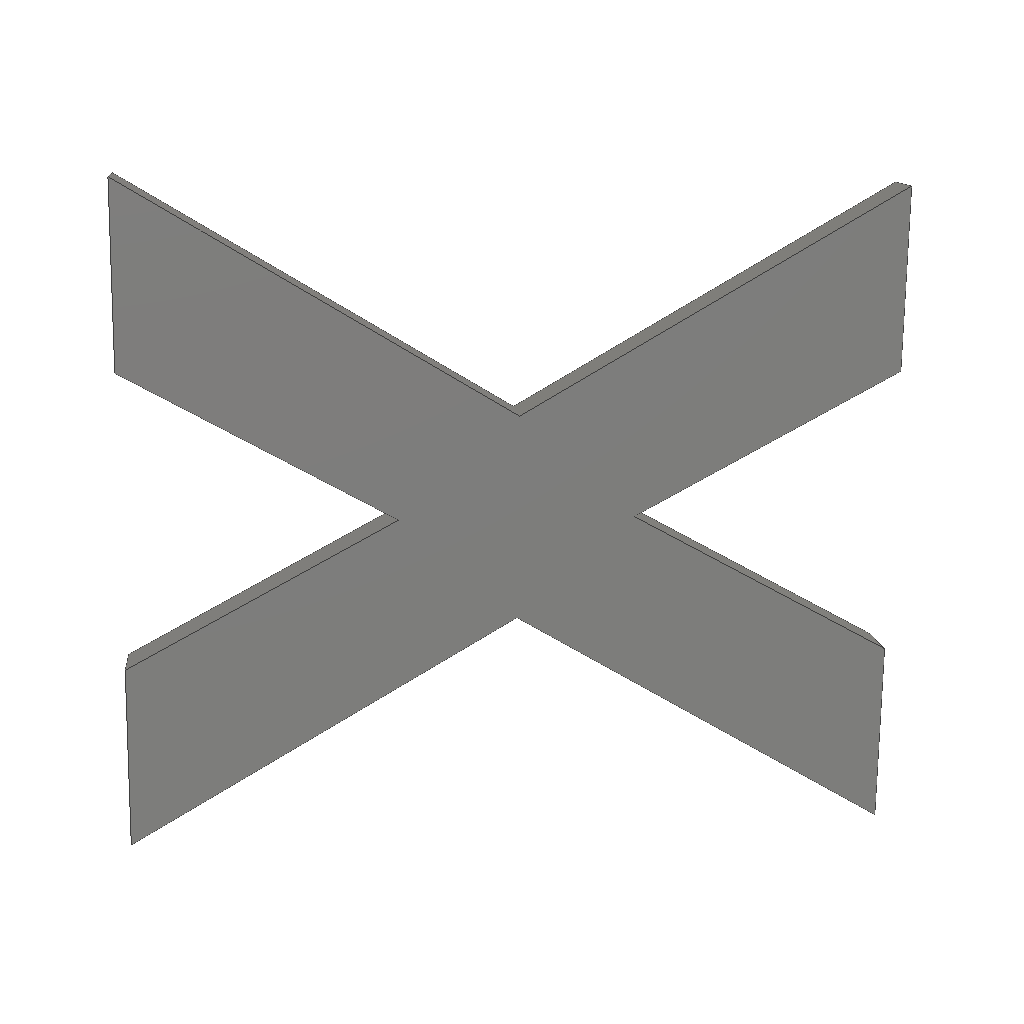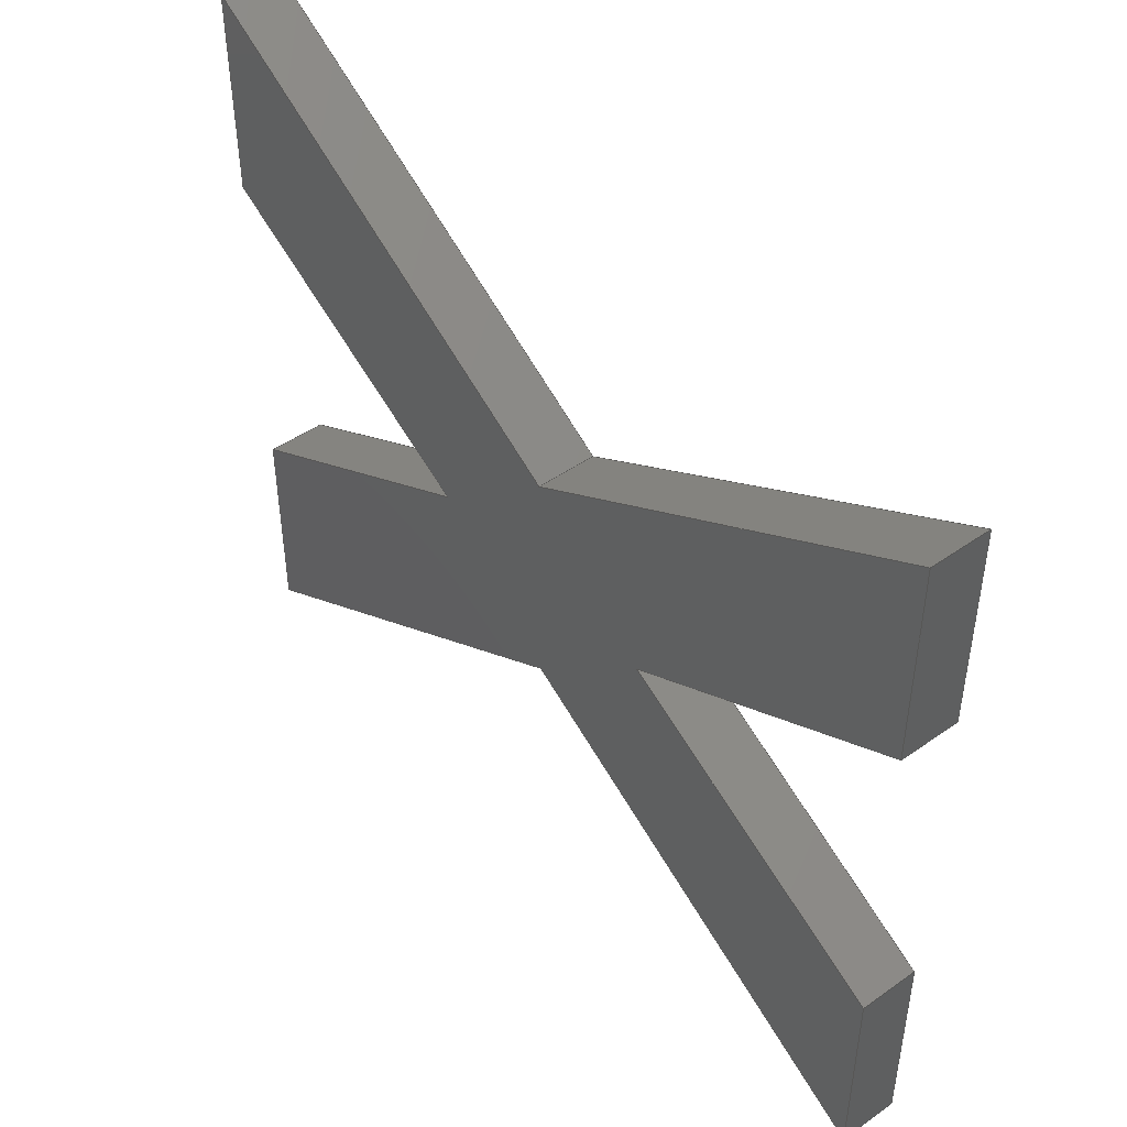
<metadata>
{"format":"step","ext":"step","renderer":"f3d","projection":"perspective","resolution":1024,"background":"white","views":[{"elev":-76.5,"azim":179.3,"up":"+Z"},{"elev":46.3,"azim":-122.2,"up":"+Y"}]}
</metadata>
<code>
ISO-10303-21;
DATA;
#1=SHAPE_REPRESENTATION_RELATIONSHIP('','',#274,#2);
#2=ADVANCED_BREP_SHAPE_REPRESENTATION('',(#272),#432);
#3=ORIENTED_EDGE('',*,*,#75,.F.);
#4=ORIENTED_EDGE('',*,*,#76,.F.);
#5=ORIENTED_EDGE('',*,*,#77,.F.);
#6=ORIENTED_EDGE('',*,*,#78,.F.);
#7=ORIENTED_EDGE('',*,*,#79,.F.);
#8=ORIENTED_EDGE('',*,*,#80,.F.);
#9=ORIENTED_EDGE('',*,*,#81,.F.);
#10=ORIENTED_EDGE('',*,*,#82,.F.);
#11=ORIENTED_EDGE('',*,*,#83,.F.);
#12=ORIENTED_EDGE('',*,*,#84,.F.);
#13=ORIENTED_EDGE('',*,*,#85,.F.);
#14=ORIENTED_EDGE('',*,*,#86,.F.);
#15=ORIENTED_EDGE('',*,*,#87,.F.);
#16=ORIENTED_EDGE('',*,*,#75,.T.);
#17=ORIENTED_EDGE('',*,*,#88,.T.);
#18=ORIENTED_EDGE('',*,*,#89,.T.);
#19=ORIENTED_EDGE('',*,*,#90,.F.);
#20=ORIENTED_EDGE('',*,*,#76,.T.);
#21=ORIENTED_EDGE('',*,*,#87,.T.);
#22=ORIENTED_EDGE('',*,*,#91,.T.);
#23=ORIENTED_EDGE('',*,*,#88,.F.);
#24=ORIENTED_EDGE('',*,*,#86,.T.);
#25=ORIENTED_EDGE('',*,*,#92,.T.);
#26=ORIENTED_EDGE('',*,*,#93,.T.);
#27=ORIENTED_EDGE('',*,*,#93,.F.);
#28=ORIENTED_EDGE('',*,*,#94,.F.);
#29=ORIENTED_EDGE('',*,*,#95,.F.);
#30=ORIENTED_EDGE('',*,*,#96,.F.);
#31=ORIENTED_EDGE('',*,*,#97,.F.);
#32=ORIENTED_EDGE('',*,*,#98,.F.);
#33=ORIENTED_EDGE('',*,*,#99,.F.);
#34=ORIENTED_EDGE('',*,*,#100,.F.);
#35=ORIENTED_EDGE('',*,*,#101,.F.);
#36=ORIENTED_EDGE('',*,*,#102,.F.);
#37=ORIENTED_EDGE('',*,*,#91,.F.);
#38=ORIENTED_EDGE('',*,*,#89,.F.);
#39=ORIENTED_EDGE('',*,*,#103,.F.);
#40=ORIENTED_EDGE('',*,*,#77,.T.);
#41=ORIENTED_EDGE('',*,*,#90,.T.);
#42=ORIENTED_EDGE('',*,*,#102,.T.);
#43=ORIENTED_EDGE('',*,*,#104,.F.);
#44=ORIENTED_EDGE('',*,*,#78,.T.);
#45=ORIENTED_EDGE('',*,*,#103,.T.);
#46=ORIENTED_EDGE('',*,*,#101,.T.);
#47=ORIENTED_EDGE('',*,*,#105,.F.);
#48=ORIENTED_EDGE('',*,*,#79,.T.);
#49=ORIENTED_EDGE('',*,*,#104,.T.);
#50=ORIENTED_EDGE('',*,*,#100,.T.);
#51=ORIENTED_EDGE('',*,*,#106,.F.);
#52=ORIENTED_EDGE('',*,*,#80,.T.);
#53=ORIENTED_EDGE('',*,*,#105,.T.);
#54=ORIENTED_EDGE('',*,*,#99,.T.);
#55=ORIENTED_EDGE('',*,*,#107,.F.);
#56=ORIENTED_EDGE('',*,*,#81,.T.);
#57=ORIENTED_EDGE('',*,*,#106,.T.);
#58=ORIENTED_EDGE('',*,*,#98,.T.);
#59=ORIENTED_EDGE('',*,*,#108,.F.);
#60=ORIENTED_EDGE('',*,*,#82,.T.);
#61=ORIENTED_EDGE('',*,*,#107,.T.);
#62=ORIENTED_EDGE('',*,*,#97,.T.);
#63=ORIENTED_EDGE('',*,*,#109,.F.);
#64=ORIENTED_EDGE('',*,*,#83,.T.);
#65=ORIENTED_EDGE('',*,*,#108,.T.);
#66=ORIENTED_EDGE('',*,*,#96,.T.);
#67=ORIENTED_EDGE('',*,*,#110,.F.);
#68=ORIENTED_EDGE('',*,*,#84,.T.);
#69=ORIENTED_EDGE('',*,*,#109,.T.);
#70=ORIENTED_EDGE('',*,*,#95,.T.);
#71=ORIENTED_EDGE('',*,*,#92,.F.);
#72=ORIENTED_EDGE('',*,*,#85,.T.);
#73=ORIENTED_EDGE('',*,*,#110,.T.);
#74=ORIENTED_EDGE('',*,*,#94,.T.);
#75=EDGE_CURVE('',#111,#112,#135,.T.);
#76=EDGE_CURVE('',#113,#111,#136,.T.);
#77=EDGE_CURVE('',#114,#113,#137,.T.);
#78=EDGE_CURVE('',#115,#114,#138,.T.);
#79=EDGE_CURVE('',#116,#115,#139,.T.);
#80=EDGE_CURVE('',#117,#116,#140,.T.);
#81=EDGE_CURVE('',#118,#117,#141,.T.);
#82=EDGE_CURVE('',#119,#118,#142,.T.);
#83=EDGE_CURVE('',#120,#119,#143,.T.);
#84=EDGE_CURVE('',#121,#120,#144,.T.);
#85=EDGE_CURVE('',#122,#121,#145,.T.);
#86=EDGE_CURVE('',#112,#122,#146,.T.);
#87=EDGE_CURVE('',#111,#123,#147,.T.);
#88=EDGE_CURVE('',#112,#124,#148,.T.);
#89=EDGE_CURVE('',#124,#123,#149,.T.);
#90=EDGE_CURVE('',#113,#125,#150,.T.);
#91=EDGE_CURVE('',#123,#125,#151,.T.);
#92=EDGE_CURVE('',#122,#126,#152,.T.);
#93=EDGE_CURVE('',#126,#124,#153,.T.);
#94=EDGE_CURVE('',#127,#126,#154,.T.);
#95=EDGE_CURVE('',#128,#127,#155,.T.);
#96=EDGE_CURVE('',#129,#128,#156,.T.);
#97=EDGE_CURVE('',#130,#129,#157,.T.);
#98=EDGE_CURVE('',#131,#130,#158,.T.);
#99=EDGE_CURVE('',#132,#131,#159,.T.);
#100=EDGE_CURVE('',#133,#132,#160,.T.);
#101=EDGE_CURVE('',#134,#133,#161,.T.);
#102=EDGE_CURVE('',#125,#134,#162,.T.);
#103=EDGE_CURVE('',#114,#134,#163,.T.);
#104=EDGE_CURVE('',#115,#133,#164,.T.);
#105=EDGE_CURVE('',#116,#132,#165,.T.);
#106=EDGE_CURVE('',#117,#131,#166,.T.);
#107=EDGE_CURVE('',#118,#130,#167,.T.);
#108=EDGE_CURVE('',#119,#129,#168,.T.);
#109=EDGE_CURVE('',#120,#128,#169,.T.);
#110=EDGE_CURVE('',#121,#127,#170,.T.);
#111=VERTEX_POINT('',#359);
#112=VERTEX_POINT('',#360);
#113=VERTEX_POINT('',#362);
#114=VERTEX_POINT('',#364);
#115=VERTEX_POINT('',#366);
#116=VERTEX_POINT('',#368);
#117=VERTEX_POINT('',#370);
#118=VERTEX_POINT('',#372);
#119=VERTEX_POINT('',#374);
#120=VERTEX_POINT('',#376);
#121=VERTEX_POINT('',#378);
#122=VERTEX_POINT('',#380);
#123=VERTEX_POINT('',#384);
#124=VERTEX_POINT('',#386);
#125=VERTEX_POINT('',#390);
#126=VERTEX_POINT('',#394);
#127=VERTEX_POINT('',#398);
#128=VERTEX_POINT('',#400);
#129=VERTEX_POINT('',#402);
#130=VERTEX_POINT('',#404);
#131=VERTEX_POINT('',#406);
#132=VERTEX_POINT('',#408);
#133=VERTEX_POINT('',#410);
#134=VERTEX_POINT('',#412);
#135=LINE('',#358,#171);
#136=LINE('',#361,#172);
#137=LINE('',#363,#173);
#138=LINE('',#365,#174);
#139=LINE('',#367,#175);
#140=LINE('',#369,#176);
#141=LINE('',#371,#177);
#142=LINE('',#373,#178);
#143=LINE('',#375,#179);
#144=LINE('',#377,#180);
#145=LINE('',#379,#181);
#146=LINE('',#381,#182);
#147=LINE('',#383,#183);
#148=LINE('',#385,#184);
#149=LINE('',#387,#185);
#150=LINE('',#389,#186);
#151=LINE('',#391,#187);
#152=LINE('',#393,#188);
#153=LINE('',#395,#189);
#154=LINE('',#397,#190);
#155=LINE('',#399,#191);
#156=LINE('',#401,#192);
#157=LINE('',#403,#193);
#158=LINE('',#405,#194);
#159=LINE('',#407,#195);
#160=LINE('',#409,#196);
#161=LINE('',#411,#197);
#162=LINE('',#413,#198);
#163=LINE('',#415,#199);
#164=LINE('',#417,#200);
#165=LINE('',#419,#201);
#166=LINE('',#421,#202);
#167=LINE('',#423,#203);
#168=LINE('',#425,#204);
#169=LINE('',#427,#205);
#170=LINE('',#429,#206);
#171=VECTOR('',#294,1);
#172=VECTOR('',#295,1);
#173=VECTOR('',#296,1);
#174=VECTOR('',#297,1);
#175=VECTOR('',#298,1);
#176=VECTOR('',#299,1);
#177=VECTOR('',#300,1);
#178=VECTOR('',#301,1);
#179=VECTOR('',#302,1);
#180=VECTOR('',#303,1);
#181=VECTOR('',#304,1);
#182=VECTOR('',#305,1);
#183=VECTOR('',#308,1);
#184=VECTOR('',#309,1);
#185=VECTOR('',#310,1);
#186=VECTOR('',#313,1);
#187=VECTOR('',#314,1);
#188=VECTOR('',#317,1);
#189=VECTOR('',#318,1);
#190=VECTOR('',#321,1);
#191=VECTOR('',#322,1);
#192=VECTOR('',#323,1);
#193=VECTOR('',#324,1);
#194=VECTOR('',#325,1);
#195=VECTOR('',#326,1);
#196=VECTOR('',#327,1);
#197=VECTOR('',#328,1);
#198=VECTOR('',#329,1);
#199=VECTOR('',#332,1);
#200=VECTOR('',#335,1);
#201=VECTOR('',#338,1);
#202=VECTOR('',#341,1);
#203=VECTOR('',#344,1);
#204=VECTOR('',#347,1);
#205=VECTOR('',#350,1);
#206=VECTOR('',#353,1);
#207=EDGE_LOOP('',(#3,#4,#5,#6,#7,#8,#9,#10,#11,#12,#13,#14));
#208=EDGE_LOOP('',(#15,#16,#17,#18));
#209=EDGE_LOOP('',(#19,#20,#21,#22));
#210=EDGE_LOOP('',(#23,#24,#25,#26));
#211=EDGE_LOOP('',(#27,#28,#29,#30,#31,#32,#33,#34,#35,#36,#37,#38));
#212=EDGE_LOOP('',(#39,#40,#41,#42));
#213=EDGE_LOOP('',(#43,#44,#45,#46));
#214=EDGE_LOOP('',(#47,#48,#49,#50));
#215=EDGE_LOOP('',(#51,#52,#53,#54));
#216=EDGE_LOOP('',(#55,#56,#57,#58));
#217=EDGE_LOOP('',(#59,#60,#61,#62));
#218=EDGE_LOOP('',(#63,#64,#65,#66));
#219=EDGE_LOOP('',(#67,#68,#69,#70));
#220=EDGE_LOOP('',(#71,#72,#73,#74));
#221=FACE_BOUND('',#207,.T.);
#222=FACE_BOUND('',#208,.T.);
#223=FACE_BOUND('',#209,.T.);
#224=FACE_BOUND('',#210,.T.);
#225=FACE_BOUND('',#211,.T.);
#226=FACE_BOUND('',#212,.T.);
#227=FACE_BOUND('',#213,.T.);
#228=FACE_BOUND('',#214,.T.);
#229=FACE_BOUND('',#215,.T.);
#230=FACE_BOUND('',#216,.T.);
#231=FACE_BOUND('',#217,.T.);
#232=FACE_BOUND('',#218,.T.);
#233=FACE_BOUND('',#219,.T.);
#234=FACE_BOUND('',#220,.T.);
#235=PLANE('',#276);
#236=PLANE('',#277);
#237=PLANE('',#278);
#238=PLANE('',#279);
#239=PLANE('',#280);
#240=PLANE('',#281);
#241=PLANE('',#282);
#242=PLANE('',#283);
#243=PLANE('',#284);
#244=PLANE('',#285);
#245=PLANE('',#286);
#246=PLANE('',#287);
#247=PLANE('',#288);
#248=PLANE('',#289);
#249=ADVANCED_FACE('',(#221),#235,.F.);
#250=ADVANCED_FACE('',(#222),#236,.F.);
#251=ADVANCED_FACE('',(#223),#237,.F.);
#252=ADVANCED_FACE('',(#224),#238,.F.);
#253=ADVANCED_FACE('',(#225),#239,.T.);
#254=ADVANCED_FACE('',(#226),#240,.F.);
#255=ADVANCED_FACE('',(#227),#241,.F.);
#256=ADVANCED_FACE('',(#228),#242,.F.);
#257=ADVANCED_FACE('',(#229),#243,.F.);
#258=ADVANCED_FACE('',(#230),#244,.F.);
#259=ADVANCED_FACE('',(#231),#245,.F.);
#260=ADVANCED_FACE('',(#232),#246,.F.);
#261=ADVANCED_FACE('',(#233),#247,.F.);
#262=ADVANCED_FACE('',(#234),#248,.F.);
#263=CLOSED_SHELL('',(#249,#250,#251,#252,#253,#254,#255,#256,#257,#258,
#259,#260,#261,#262));
#264=STYLED_ITEM('',(#265),#272);
#265=PRESENTATION_STYLE_ASSIGNMENT((#266));
#266=SURFACE_STYLE_USAGE(.BOTH.,#267);
#267=SURFACE_SIDE_STYLE('',(#268));
#268=SURFACE_STYLE_FILL_AREA(#269);
#269=FILL_AREA_STYLE('',(#270));
#270=FILL_AREA_STYLE_COLOUR('',#271);
#271=DRAUGHTING_PRE_DEFINED_COLOUR('white');
#272=MANIFOLD_SOLID_BREP('ZX81',#263);
#273=SHAPE_DEFINITION_REPRESENTATION(#437,#274);
#274=SHAPE_REPRESENTATION('ZX81',(#275),#432);
#275=AXIS2_PLACEMENT_3D('',#356,#290,#291);
#276=AXIS2_PLACEMENT_3D('',#357,#292,#293);
#277=AXIS2_PLACEMENT_3D('',#382,#306,#307);
#278=AXIS2_PLACEMENT_3D('',#388,#311,#312);
#279=AXIS2_PLACEMENT_3D('',#392,#315,#316);
#280=AXIS2_PLACEMENT_3D('',#396,#319,#320);
#281=AXIS2_PLACEMENT_3D('',#414,#330,#331);
#282=AXIS2_PLACEMENT_3D('',#416,#333,#334);
#283=AXIS2_PLACEMENT_3D('',#418,#336,#337);
#284=AXIS2_PLACEMENT_3D('',#420,#339,#340);
#285=AXIS2_PLACEMENT_3D('',#422,#342,#343);
#286=AXIS2_PLACEMENT_3D('',#424,#345,#346);
#287=AXIS2_PLACEMENT_3D('',#426,#348,#349);
#288=AXIS2_PLACEMENT_3D('',#428,#351,#352);
#289=AXIS2_PLACEMENT_3D('',#430,#354,#355);
#290=DIRECTION('',(0,0,1));
#291=DIRECTION('',(1,0,0));
#292=DIRECTION('',(0.1156,5.531e-16,0.9933));
#293=DIRECTION('',(0.9933,-6.439e-17,-0.1156));
#294=DIRECTION('',(6.396e-17,-1,5.494e-16));
#295=DIRECTION('',(-0.8565,0.5064,0.09971));
#296=DIRECTION('',(-0.8546,-0.5097,0.09949));
#297=DIRECTION('',(-6.396e-17,1,-5.494e-16));
#298=DIRECTION('',(0.8707,0.4812,-0.1014));
#299=DIRECTION('',(-0.8707,0.4812,0.1014));
#300=DIRECTION('',(-6.396e-17,1,-5.494e-16));
#301=DIRECTION('',(0.8546,-0.5097,-0.09949));
#302=DIRECTION('',(0.8565,0.5064,-0.09971));
#303=DIRECTION('',(6.396e-17,-1,5.494e-16));
#304=DIRECTION('',(-0.8727,-0.4776,0.1016));
#305=DIRECTION('',(0.8724,-0.4781,-0.1016));
#306=DIRECTION('',(0.9933,7.486e-33,-0.1156));
#307=DIRECTION('',(-0.1156,0,-0.9933));
#308=DIRECTION('',(0.1156,5.531e-16,0.9933));
#309=DIRECTION('',(0.1156,5.531e-16,0.9933));
#310=DIRECTION('',(-6.396e-17,1,-5.494e-16));
#311=DIRECTION('',(-0.503,-0.8623,0.05856));
#312=DIRECTION('',(0.8638,-0.5039,0));
#313=DIRECTION('',(0.1156,5.531e-16,0.9933));
#314=DIRECTION('',(0.8565,-0.5064,-0.09971));
#315=DIRECTION('',(0.4749,0.8783,-0.05528));
#316=DIRECTION('',(-0.8797,0.4756,0));
#317=DIRECTION('',(0.1156,5.531e-16,0.9933));
#318=DIRECTION('',(-0.8724,0.4781,0.1016));
#319=DIRECTION('',(0.1156,5.531e-16,0.9933));
#320=DIRECTION('',(0.9933,-6.439e-17,-0.1156));
#321=DIRECTION('',(0.8727,0.4776,-0.1016));
#322=DIRECTION('',(-6.396e-17,1,-5.494e-16));
#323=DIRECTION('',(-0.8565,-0.5064,0.09971));
#324=DIRECTION('',(-0.8546,0.5097,0.09949));
#325=DIRECTION('',(6.396e-17,-1,5.494e-16));
#326=DIRECTION('',(0.8707,-0.4812,-0.1014));
#327=DIRECTION('',(-0.8707,-0.4812,0.1014));
#328=DIRECTION('',(6.396e-17,-1,5.494e-16));
#329=DIRECTION('',(0.8546,0.5097,-0.09949));
#330=DIRECTION('',(0.5063,-0.8604,-0.05894));
#331=DIRECTION('',(0.8619,0.5072,0));
#332=DIRECTION('',(0.1156,5.531e-16,0.9933));
#333=DIRECTION('',(-0.9933,-7.486e-33,0.1156));
#334=DIRECTION('',(0.1156,0,0.9933));
#335=DIRECTION('',(0.1156,5.531e-16,0.9933));
#336=DIRECTION('',(-0.478,0.8766,0.05565));
#337=DIRECTION('',(-0.878,-0.4787,0));
#338=DIRECTION('',(0.1156,5.531e-16,0.9933));
#339=DIRECTION('',(-0.478,-0.8766,0.05565));
#340=DIRECTION('',(0.878,-0.4787,0));
#341=DIRECTION('',(0.1156,5.531e-16,0.9933));
#342=DIRECTION('',(-0.9933,-7.486e-33,0.1156));
#343=DIRECTION('',(0.1156,0,0.9933));
#344=DIRECTION('',(0.1156,5.531e-16,0.9933));
#345=DIRECTION('',(0.5063,0.8604,-0.05894));
#346=DIRECTION('',(-0.8619,0.5072,0));
#347=DIRECTION('',(0.1156,5.531e-16,0.9933));
#348=DIRECTION('',(-0.503,0.8623,0.05856));
#349=DIRECTION('',(-0.8638,-0.5039,0));
#350=DIRECTION('',(0.1156,5.531e-16,0.9933));
#351=DIRECTION('',(0.9933,7.486e-33,-0.1156));
#352=DIRECTION('',(-0.1156,0,-0.9933));
#353=DIRECTION('',(0.1156,5.531e-16,0.9933));
#354=DIRECTION('',(0.4744,-0.8786,-0.05523));
#355=DIRECTION('',(0.8799,0.4752,0));
#356=CARTESIAN_POINT('',(0,0,0));
#357=CARTESIAN_POINT('',(-0.1953,0.3259,0.03162));
#358=CARTESIAN_POINT('',(-0.26,0.2338,0.03915));
#359=CARTESIAN_POINT('',(-0.26,0.2345,0.03915));
#360=CARTESIAN_POINT('',(-0.26,0.2331,0.03915));
#361=CARTESIAN_POINT('',(-0.2585,0.2336,0.03898));
#362=CARTESIAN_POINT('',(-0.2571,0.2328,0.03881));
#363=CARTESIAN_POINT('',(-0.2556,0.2336,0.03864));
#364=CARTESIAN_POINT('',(-0.2541,0.2345,0.03846));
#365=CARTESIAN_POINT('',(-0.2541,0.2338,0.03846));
#366=CARTESIAN_POINT('',(-0.2541,0.2331,0.03846));
#367=CARTESIAN_POINT('',(-0.2551,0.2325,0.03858));
#368=CARTESIAN_POINT('',(-0.2561,0.232,0.0387));
#369=CARTESIAN_POINT('',(-0.2551,0.2314,0.03858));
#370=CARTESIAN_POINT('',(-0.2541,0.2308,0.03846));
#371=CARTESIAN_POINT('',(-0.2541,0.2301,0.03846));
#372=CARTESIAN_POINT('',(-0.2541,0.2294,0.03846));
#373=CARTESIAN_POINT('',(-0.2556,0.2303,0.03864));
#374=CARTESIAN_POINT('',(-0.2571,0.2312,0.03881));
#375=CARTESIAN_POINT('',(-0.2585,0.2303,0.03898));
#376=CARTESIAN_POINT('',(-0.26,0.2295,0.03915));
#377=CARTESIAN_POINT('',(-0.26,0.2302,0.03915));
#378=CARTESIAN_POINT('',(-0.26,0.2309,0.03915));
#379=CARTESIAN_POINT('',(-0.259,0.2314,0.03903));
#380=CARTESIAN_POINT('',(-0.2579,0.232,0.03891));
#381=CARTESIAN_POINT('',(-0.259,0.2325,0.03903));
#382=CARTESIAN_POINT('',(-0.26,0.2338,0.03915));
#383=CARTESIAN_POINT('',(-0.26,0.2345,0.03915));
#384=CARTESIAN_POINT('',(-0.2599,0.2345,0.03955));
#385=CARTESIAN_POINT('',(-0.26,0.2331,0.03915));
#386=CARTESIAN_POINT('',(-0.2599,0.2331,0.03955));
#387=CARTESIAN_POINT('',(-0.2599,0.2338,0.03955));
#388=CARTESIAN_POINT('',(-0.2585,0.2336,0.03898));
#389=CARTESIAN_POINT('',(-0.2571,0.2328,0.03881));
#390=CARTESIAN_POINT('',(-0.257,0.2328,0.03921));
#391=CARTESIAN_POINT('',(-0.2585,0.2336,0.03938));
#392=CARTESIAN_POINT('',(-0.259,0.2325,0.03903));
#393=CARTESIAN_POINT('',(-0.2579,0.232,0.03891));
#394=CARTESIAN_POINT('',(-0.2579,0.232,0.03931));
#395=CARTESIAN_POINT('',(-0.2589,0.2325,0.03943));
#396=CARTESIAN_POINT('',(-0.1953,0.3259,0.03202));
#397=CARTESIAN_POINT('',(-0.2589,0.2314,0.03943));
#398=CARTESIAN_POINT('',(-0.2599,0.2309,0.03955));
#399=CARTESIAN_POINT('',(-0.2599,0.2302,0.03955));
#400=CARTESIAN_POINT('',(-0.2599,0.2295,0.03955));
#401=CARTESIAN_POINT('',(-0.2585,0.2303,0.03938));
#402=CARTESIAN_POINT('',(-0.257,0.2312,0.03921));
#403=CARTESIAN_POINT('',(-0.2555,0.2303,0.03903));
#404=CARTESIAN_POINT('',(-0.254,0.2294,0.03886));
#405=CARTESIAN_POINT('',(-0.254,0.2301,0.03886));
#406=CARTESIAN_POINT('',(-0.254,0.2308,0.03886));
#407=CARTESIAN_POINT('',(-0.2551,0.2314,0.03898));
#408=CARTESIAN_POINT('',(-0.2561,0.232,0.0391));
#409=CARTESIAN_POINT('',(-0.2551,0.2325,0.03898));
#410=CARTESIAN_POINT('',(-0.254,0.2331,0.03886));
#411=CARTESIAN_POINT('',(-0.254,0.2338,0.03886));
#412=CARTESIAN_POINT('',(-0.254,0.2345,0.03886));
#413=CARTESIAN_POINT('',(-0.2555,0.2336,0.03903));
#414=CARTESIAN_POINT('',(-0.2556,0.2336,0.03863));
#415=CARTESIAN_POINT('',(-0.2541,0.2345,0.03846));
#416=CARTESIAN_POINT('',(-0.2541,0.2338,0.03846));
#417=CARTESIAN_POINT('',(-0.2541,0.2331,0.03846));
#418=CARTESIAN_POINT('',(-0.2551,0.2325,0.03858));
#419=CARTESIAN_POINT('',(-0.2561,0.232,0.0387));
#420=CARTESIAN_POINT('',(-0.2551,0.2314,0.03858));
#421=CARTESIAN_POINT('',(-0.2541,0.2308,0.03846));
#422=CARTESIAN_POINT('',(-0.2541,0.2301,0.03846));
#423=CARTESIAN_POINT('',(-0.2541,0.2294,0.03846));
#424=CARTESIAN_POINT('',(-0.2556,0.2303,0.03863));
#425=CARTESIAN_POINT('',(-0.2571,0.2312,0.03881));
#426=CARTESIAN_POINT('',(-0.2585,0.2303,0.03898));
#427=CARTESIAN_POINT('',(-0.26,0.2295,0.03915));
#428=CARTESIAN_POINT('',(-0.26,0.2302,0.03915));
#429=CARTESIAN_POINT('',(-0.26,0.2309,0.03915));
#430=CARTESIAN_POINT('',(-0.259,0.2314,0.03903));
#431=MECHANICAL_DESIGN_GEOMETRIC_PRESENTATION_REPRESENTATION('',(#264),
#432);
#432=(
GEOMETRIC_REPRESENTATION_CONTEXT(3)
GLOBAL_UNCERTAINTY_ASSIGNED_CONTEXT((#433))
GLOBAL_UNIT_ASSIGNED_CONTEXT((#436,#435,#434))
REPRESENTATION_CONTEXT('ZX81','TOP_LEVEL_ASSEMBLY_PART')
);
#433=UNCERTAINTY_MEASURE_WITH_UNIT(LENGTH_MEASURE(1e-08),#436,
'DISTANCE_ACCURACY_VALUE','Maximum Tolerance applied to model');
#434=(
NAMED_UNIT(*)
SI_UNIT($,.STERADIAN.)
SOLID_ANGLE_UNIT()
);
#435=(
NAMED_UNIT(*)
PLANE_ANGLE_UNIT()
SI_UNIT($,.RADIAN.)
);
#436=(
LENGTH_UNIT()
NAMED_UNIT(*)
SI_UNIT($,.METRE.)
);
#437=PRODUCT_DEFINITION_SHAPE('','',#438);
#438=PRODUCT_DEFINITION('','',#440,#439);
#439=PRODUCT_DEFINITION_CONTEXT('',#446,'design');
#440=PRODUCT_DEFINITION_FORMATION_WITH_SPECIFIED_SOURCE('','',#442,
 .NOT_KNOWN.);
#441=PRODUCT_RELATED_PRODUCT_CATEGORY('','',(#442));
#442=PRODUCT('ZX81','ZX81','ZX81',(#444));
#443=PRODUCT_CATEGORY('','');
#444=PRODUCT_CONTEXT('',#446,'mechanical');
#445=APPLICATION_PROTOCOL_DEFINITION('international standard',
'ap242_managed_model_based_3d_engineering',2011,#446);
#446=APPLICATION_CONTEXT('managed model based 3d engineering');
ENDSEC;
END-ISO-10303-21;

</code>
